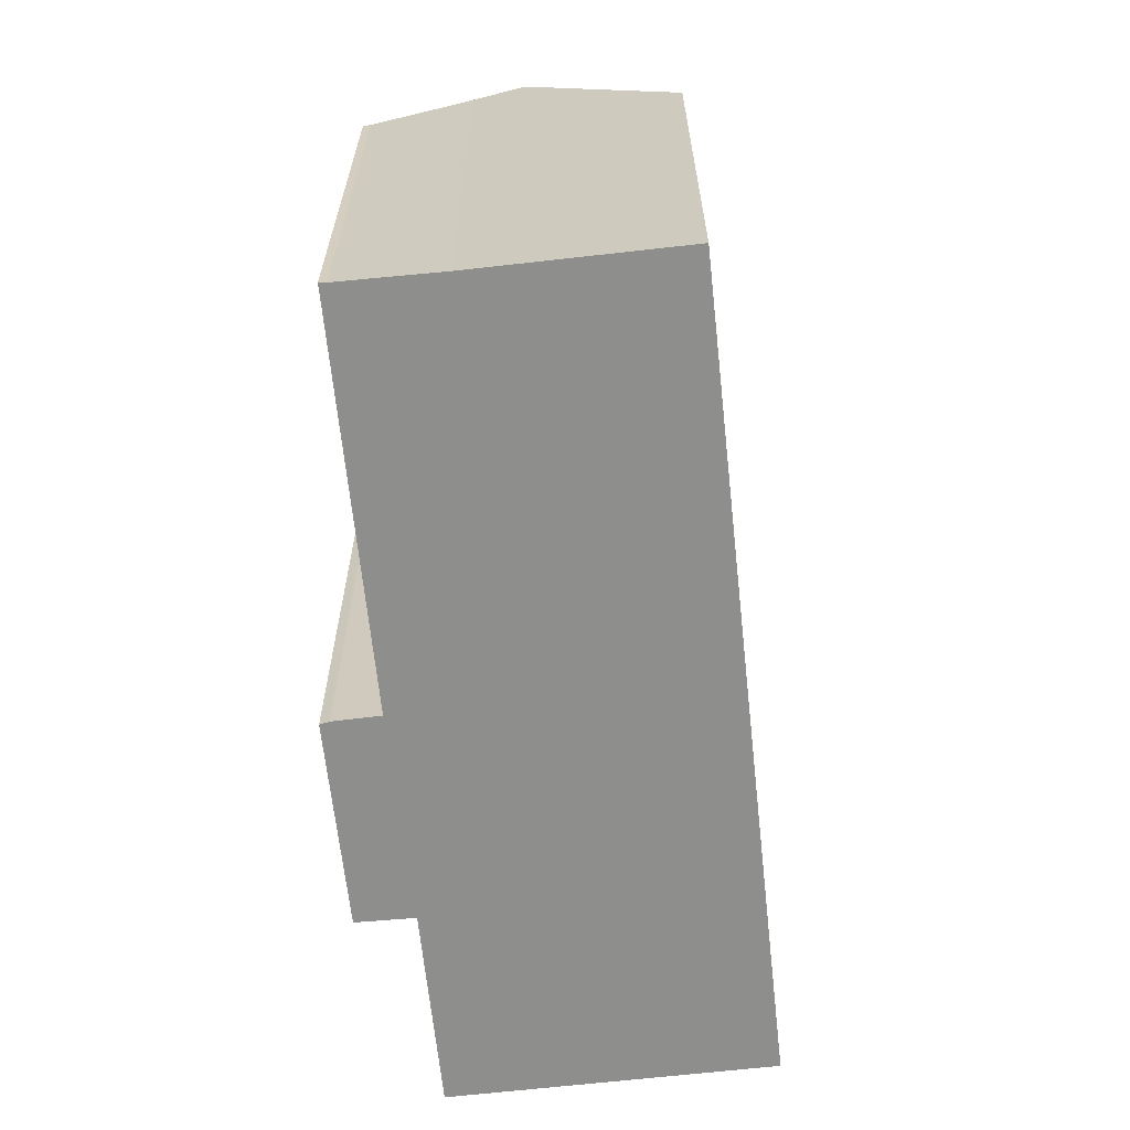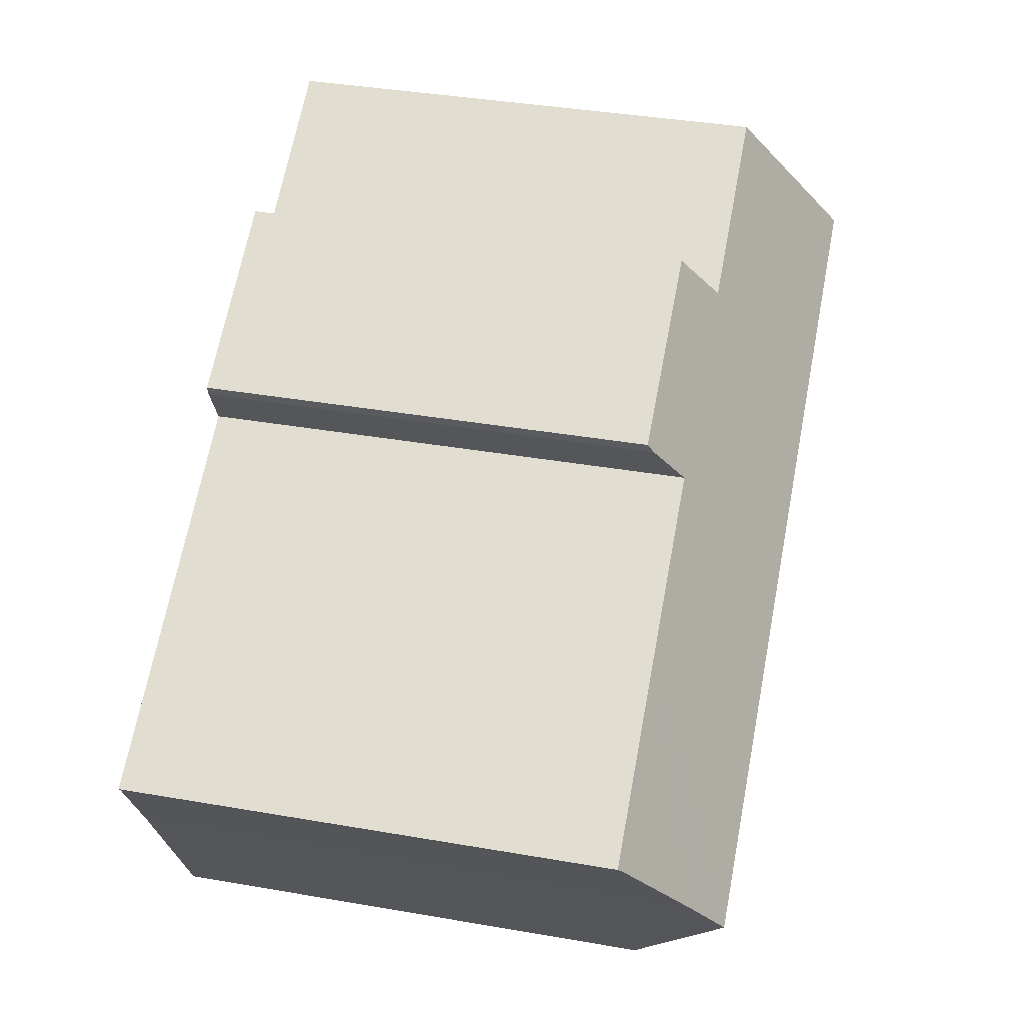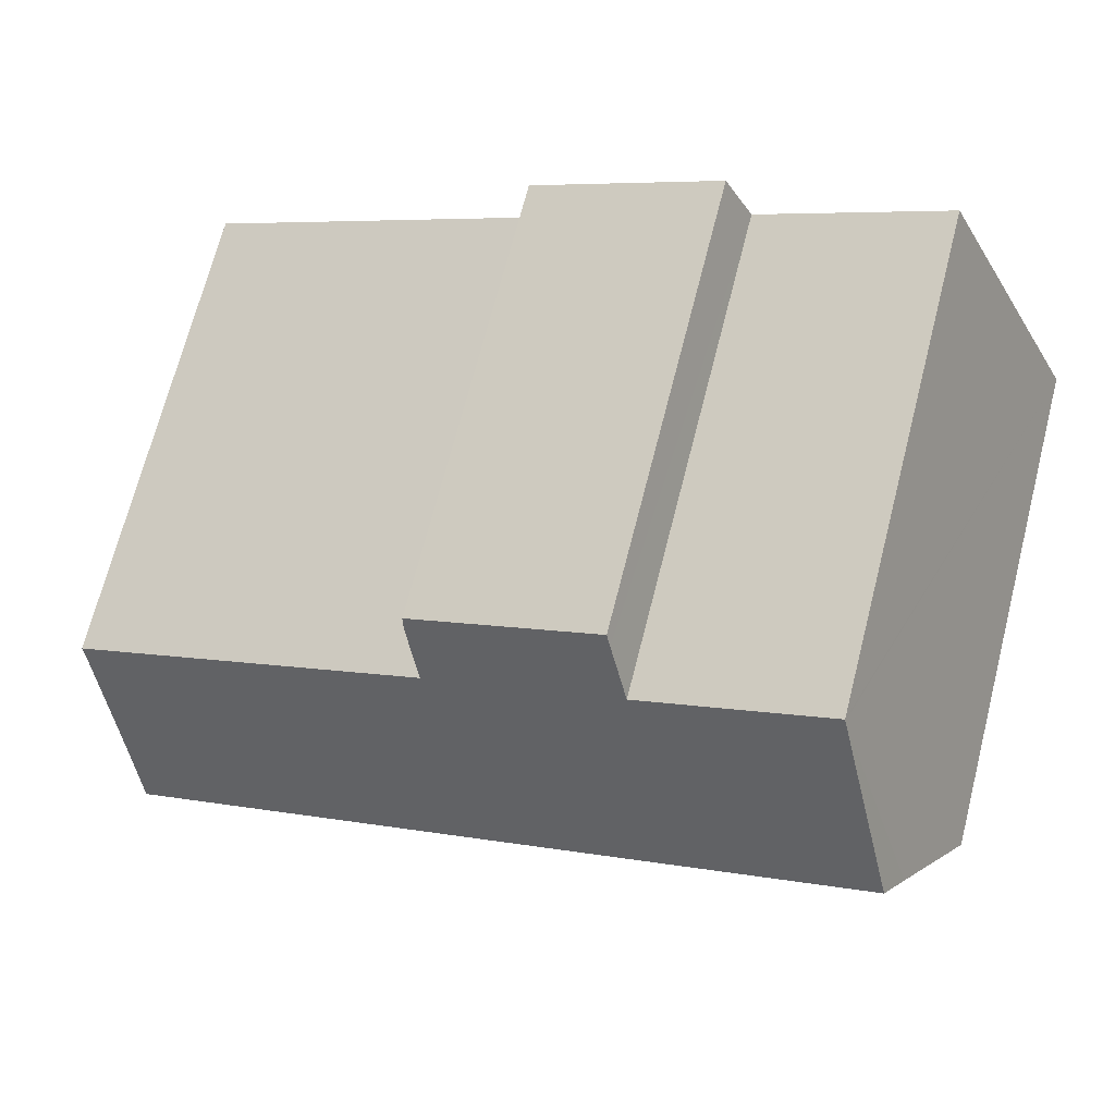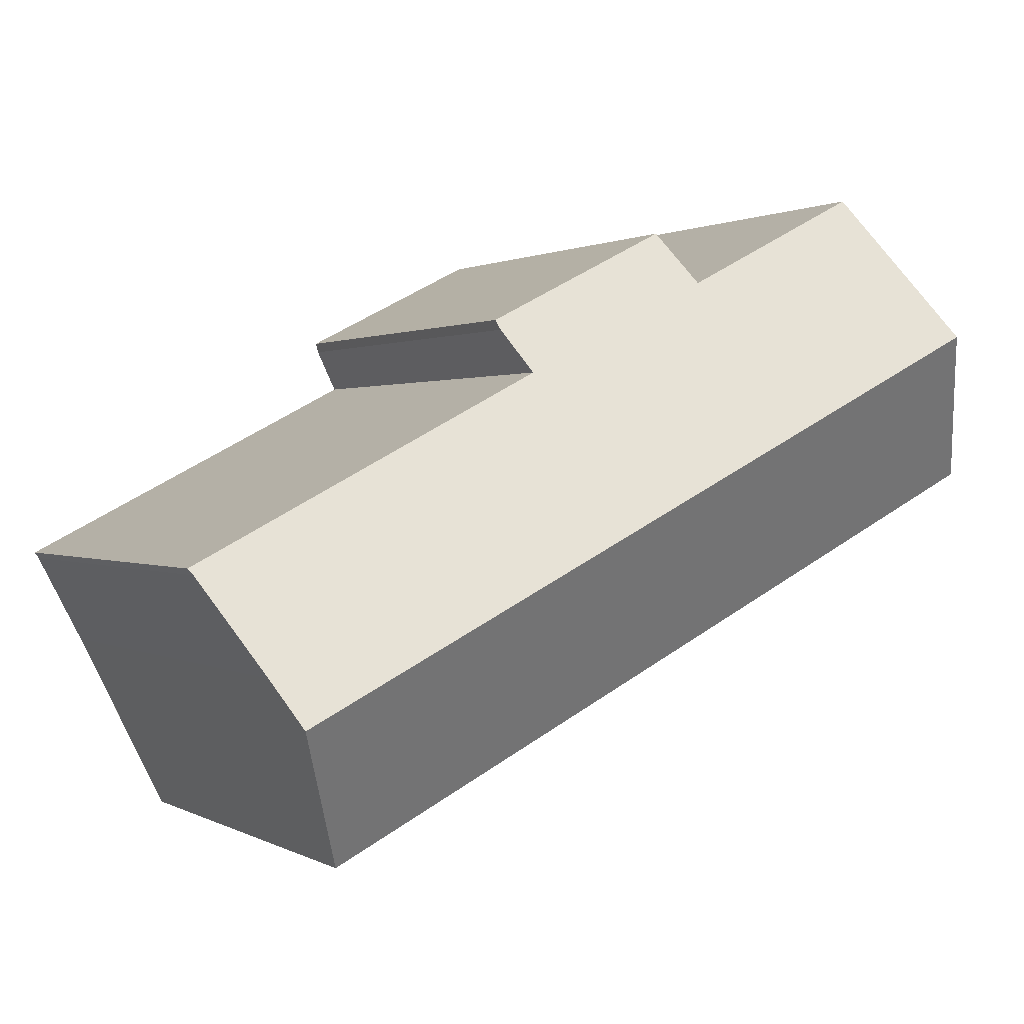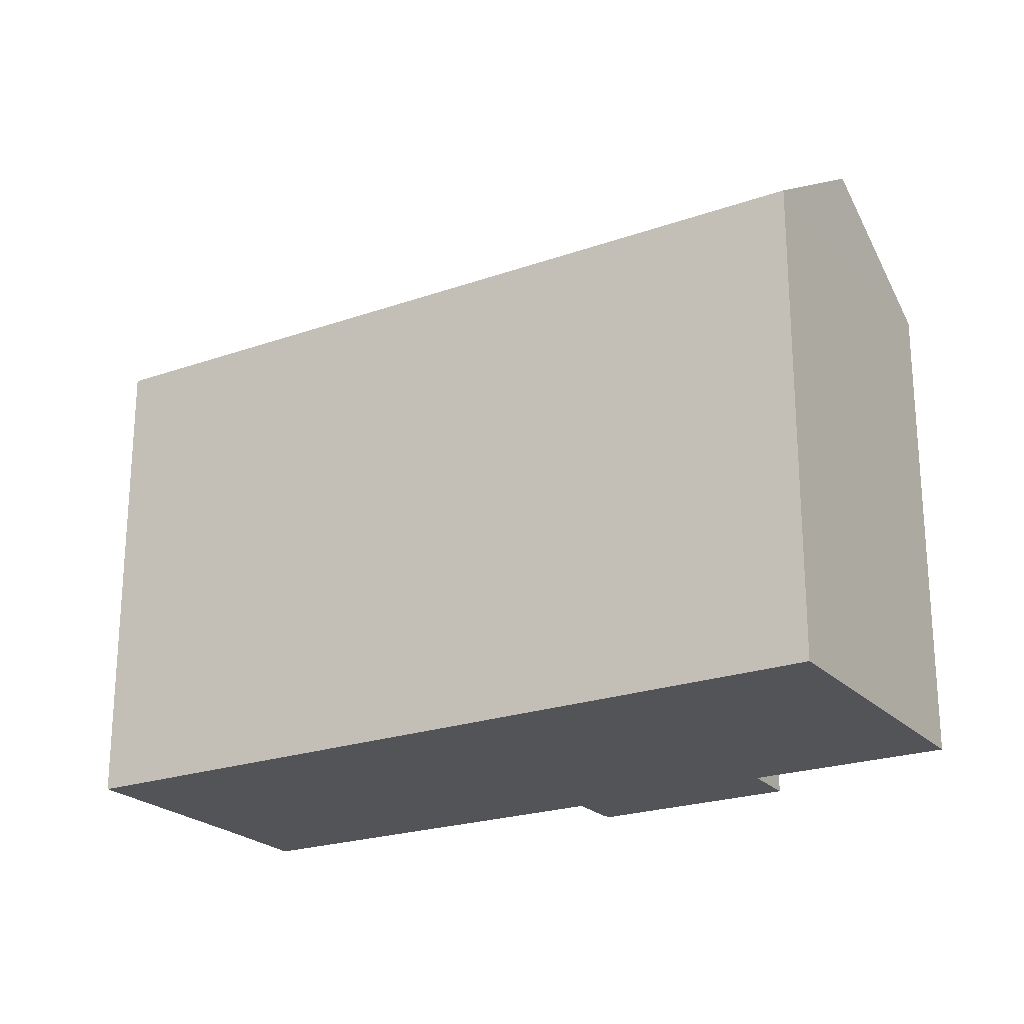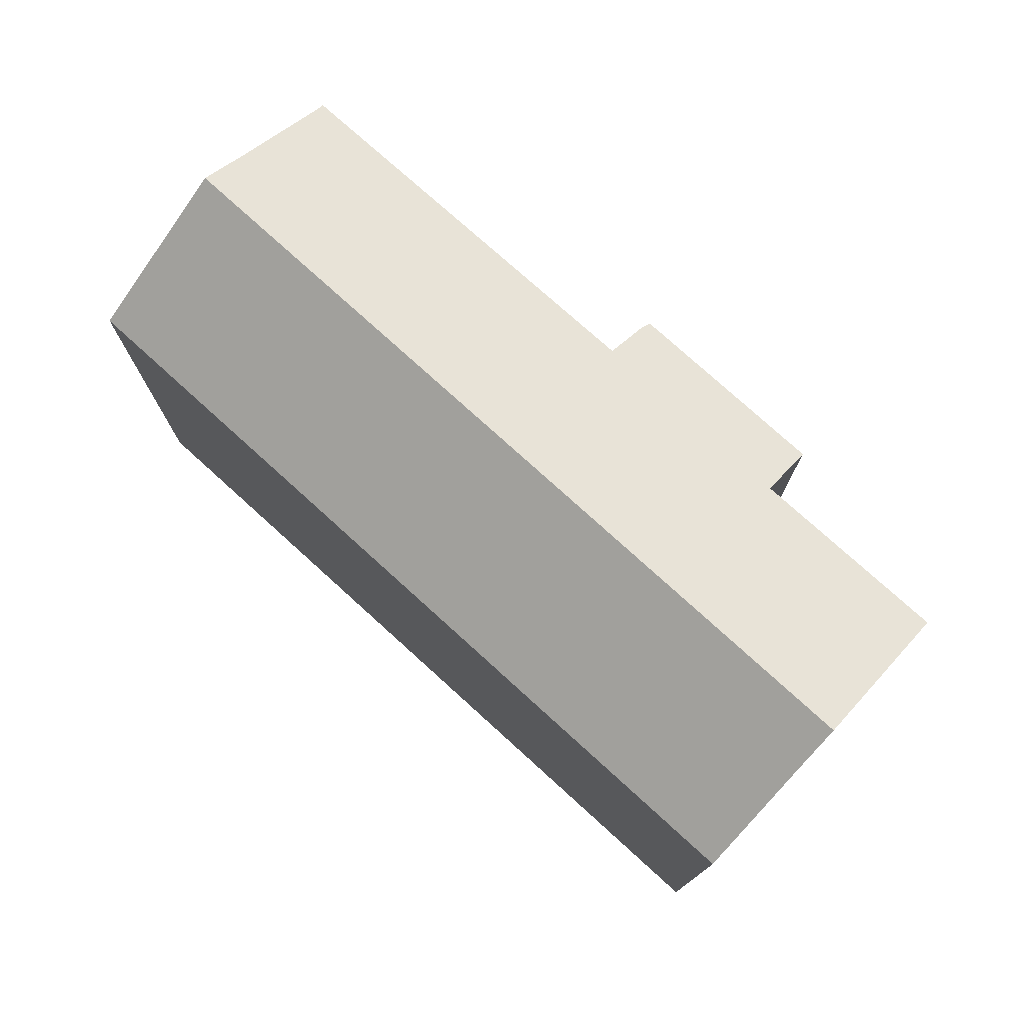
<metadata>
{"format":"obj","ext":"obj","renderer":"f3d","projection":"perspective","resolution":1024,"background":"white","views":[{"elev":-64.8,"azim":123.1,"up":"+Y"},{"elev":39.1,"azim":102.2,"up":"+Z"},{"elev":70.3,"azim":-165.6,"up":"+Z"},{"elev":0.9,"azim":151.8,"up":"+Z"},{"elev":-22.8,"azim":-122.0,"up":"+Y"},{"elev":77.0,"azim":-110.9,"up":"+Y"}]}
</metadata>
<code>
v  0 14.73 9.018e-16
v  24.21 17.64 -6.888
v  22.07 14.73 -11.18
v  1.622 16.91 3.206
v  2.155 17.64 4.285
v  16.34 13.58 4.601
v  10.55 13.76 7.188
v  10.7 13.57 7.468
v  9.856 14.66 5.886
v  4.325 14.67 8.674
v  4.347 14.64 8.719
v  15.63 14.63 3.005
v  16.26 13.76 4.304
v  20.92 14.67 0.267
v  24.9 16.71 -5.513
v  26.33 14.83 -2.78
v  26.45 14.7 -2.597
v  9.856 -3.604e-16 5.886
v  4.347 -5.339e-16 8.719
v  16.34 -2.817e-16 4.601
v  10.7 -4.573e-16 7.468
v  15.63 -1.84e-16 3.005
v  26.45 1.59e-16 -2.597
v  20.92 -1.635e-17 0.267
v  10.55 -4.401e-16 7.188
v  0 0 0
v  2.155 -2.624e-16 4.285
v  1.622 -1.963e-16 3.206
v  4.325 -5.311e-16 8.674
v  16.26 -2.635e-16 4.304
v  26.33 1.702e-16 -2.78
v  24.9 3.376e-16 -5.513
v  22.07 6.844e-16 -11.18
v  24.21 4.218e-16 -6.888
g defaultobject
f 1 2 3
f 2 1 4
f 2 4 5
f 6 7 8
f 7 6 9
f 9 10 11
f 10 9 5
f 5 9 2
f 2 9 12
f 12 9 6
f 12 6 13
f 2 12 14
f 2 14 15
f 15 14 16
f 16 14 17
f 11 18 9
f 18 11 19
f 8 20 6
f 20 8 21
f 22 14 12
f 14 22 17
f 17 22 23
f 23 22 24
f 18 7 9
f 7 18 8
f 8 18 21
f 21 18 25
f 4 10 5
f 10 4 1
f 10 1 26
f 10 26 11
f 11 26 19
f 19 26 27
f 27 26 28
f 19 27 29
f 6 30 13
f 30 6 20
f 13 22 12
f 22 13 30
f 17 31 16
f 31 17 23
f 16 32 15
f 32 16 31
f 15 3 2
f 3 15 32
f 3 32 33
f 33 32 34
f 33 1 3
f 1 33 26
f 24 31 23
f 31 24 32
f 34 26 33
f 26 34 32
f 26 32 24
f 26 24 22
f 26 22 30
f 26 30 20
f 26 20 18
f 18 20 25
f 25 20 21
f 26 18 28
f 28 18 29
f 29 18 19
f 28 29 27

</code>
